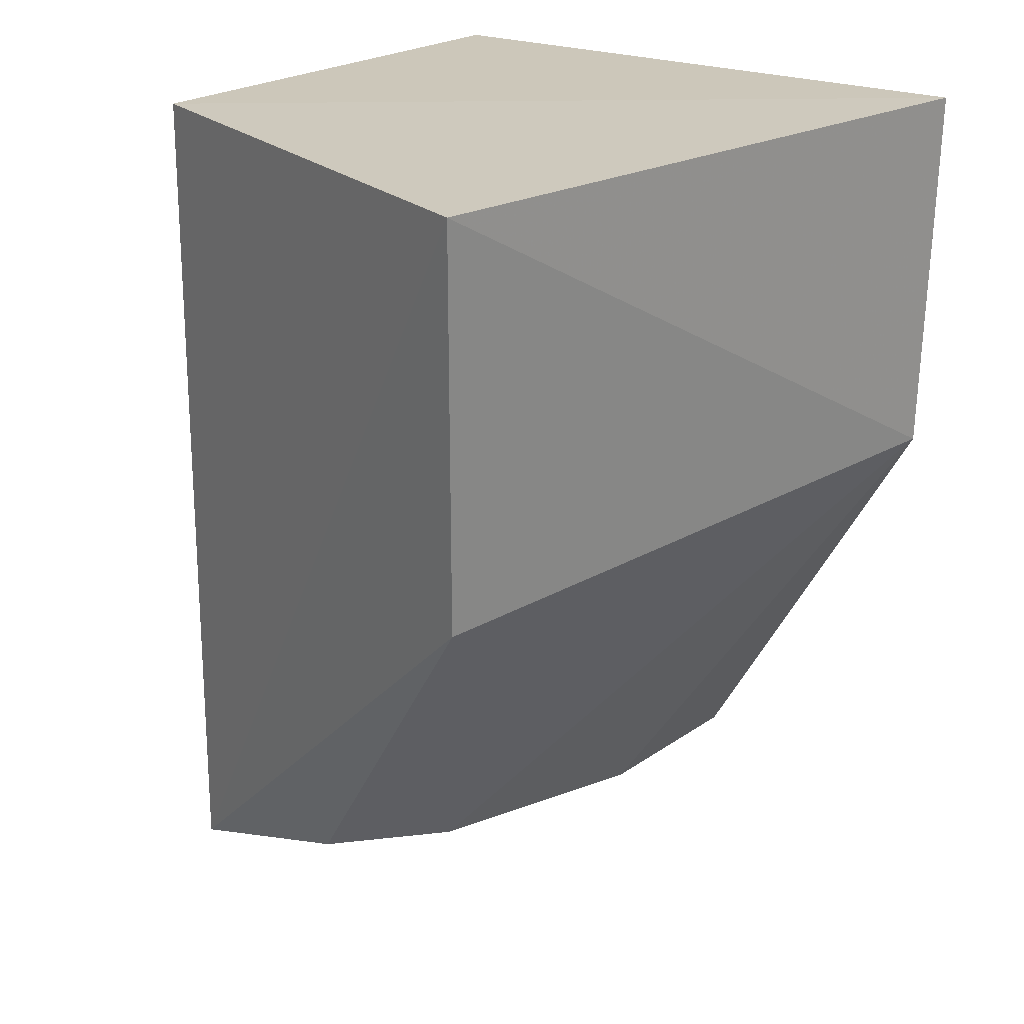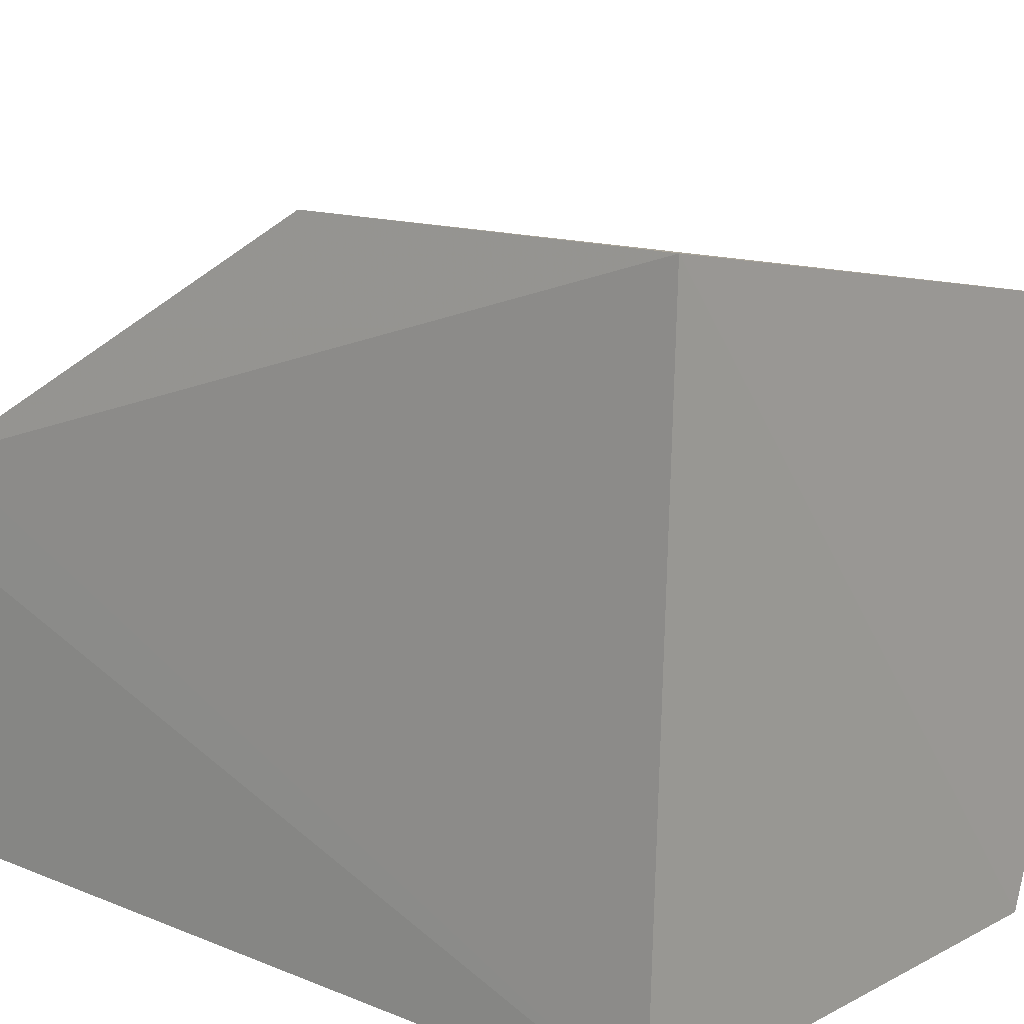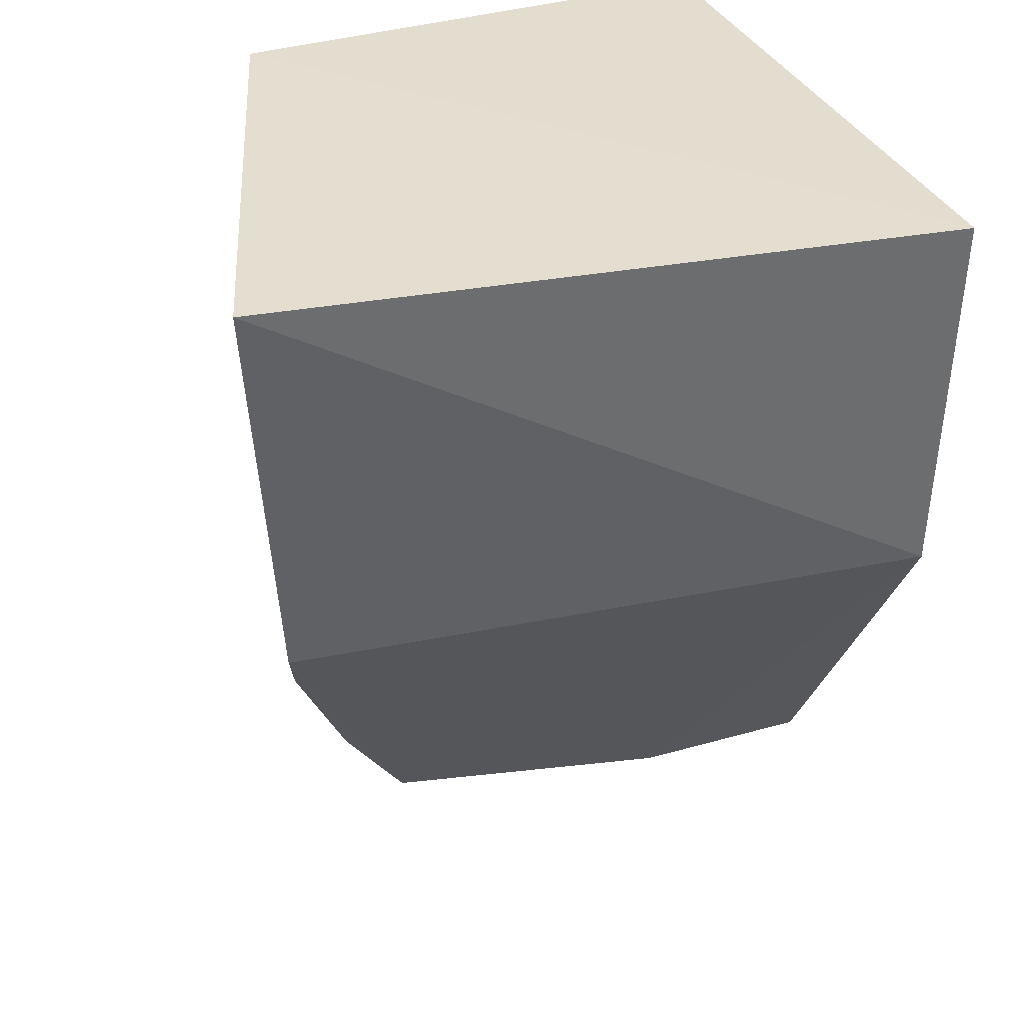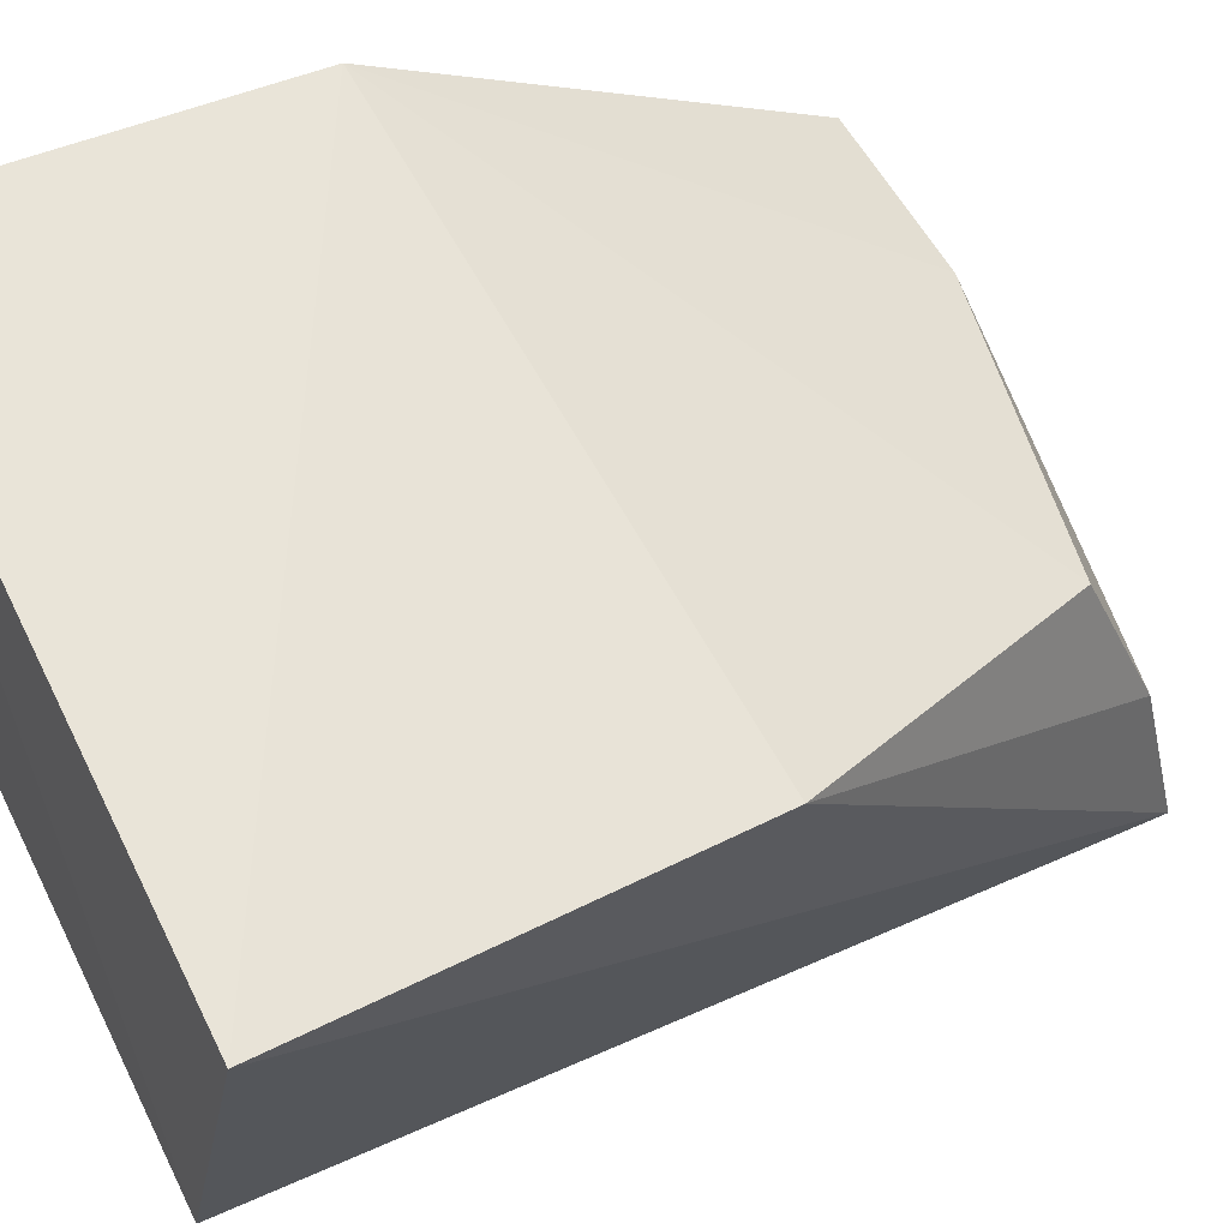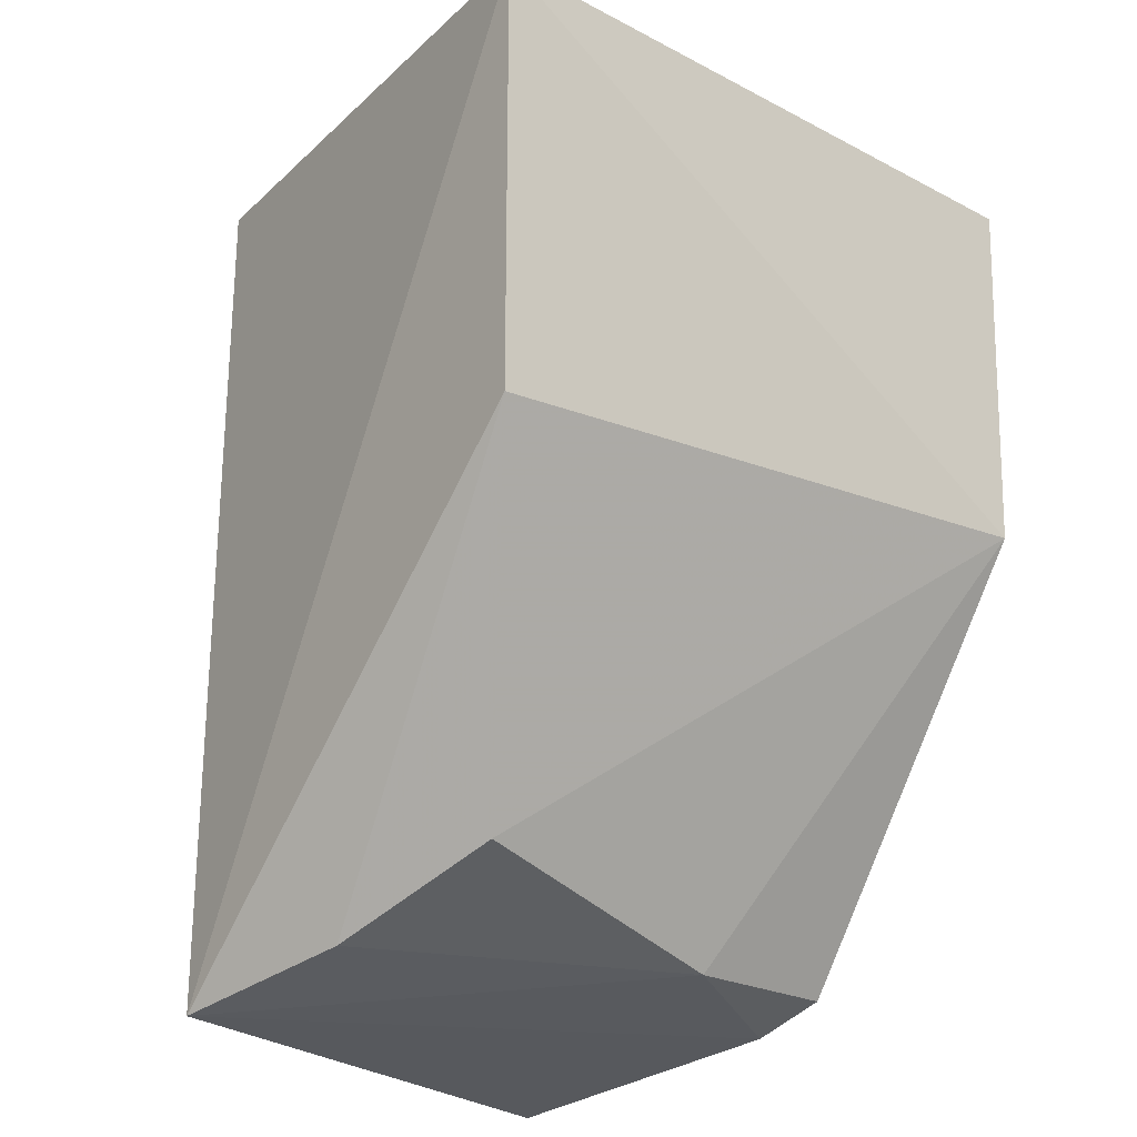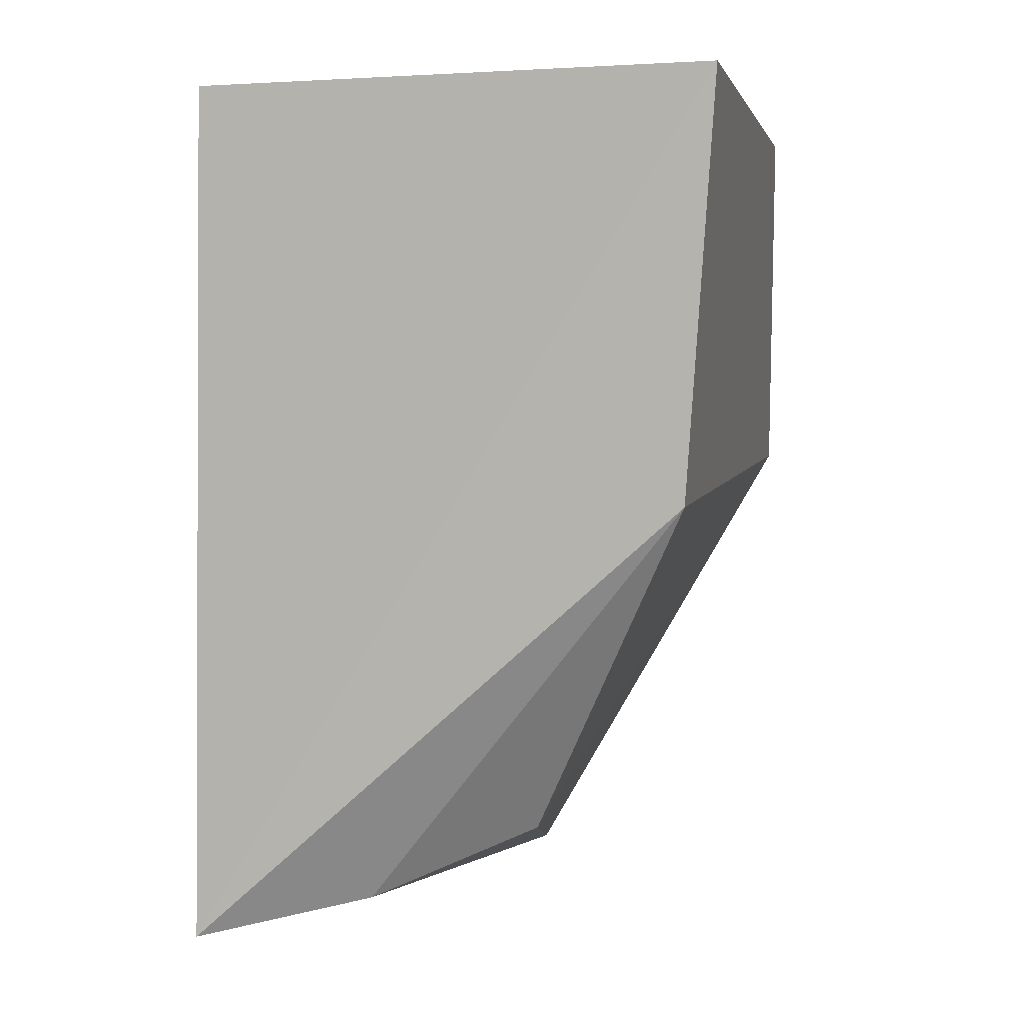
<metadata>
{"format":"obj","ext":"obj","renderer":"f3d","projection":"perspective","resolution":1024,"background":"white","views":[{"elev":21.8,"azim":127.5,"up":"+Z"},{"elev":14.6,"azim":-48.4,"up":"+Y"},{"elev":35.4,"azim":157.2,"up":"+Z"},{"elev":52.6,"azim":64.1,"up":"+Y"},{"elev":-24.2,"azim":127.2,"up":"+Z"},{"elev":1.2,"azim":90.3,"up":"+Z"}]}
</metadata>
<code>
v 0.09364 0.02857 0.04777
v 0.08446 0.002015 0.04806
v 0.08436 0.001757 0.003021
v 0.05778 0.01763 0.004719
v 0.05879 0.03522 0.04836
v 0.05796 0.002015 0.04806
v 0.08338 0.0199 0.008712
v 0.05793 0.002117 0.002491
v 0.05788 0.02134 0.006135
v 0.09182 0.02714 0.026
v 0.06727 0.02053 0.005673
v 0.08393 0.01106 0.005048
v 0.05911 0.03482 0.02867
f 1 2 3
f 5 2 1
f 6 3 2
f 6 2 5
f 8 6 4
f 8 4 3
f 8 3 6
f 9 6 5
f 9 4 6
f 10 1 3
f 11 3 4
f 11 4 9
f 12 10 3
f 12 7 10
f 12 11 7
f 12 3 11
f 13 5 1
f 13 1 10
f 13 9 5
f 13 11 9
f 13 10 7
f 13 7 11

</code>
